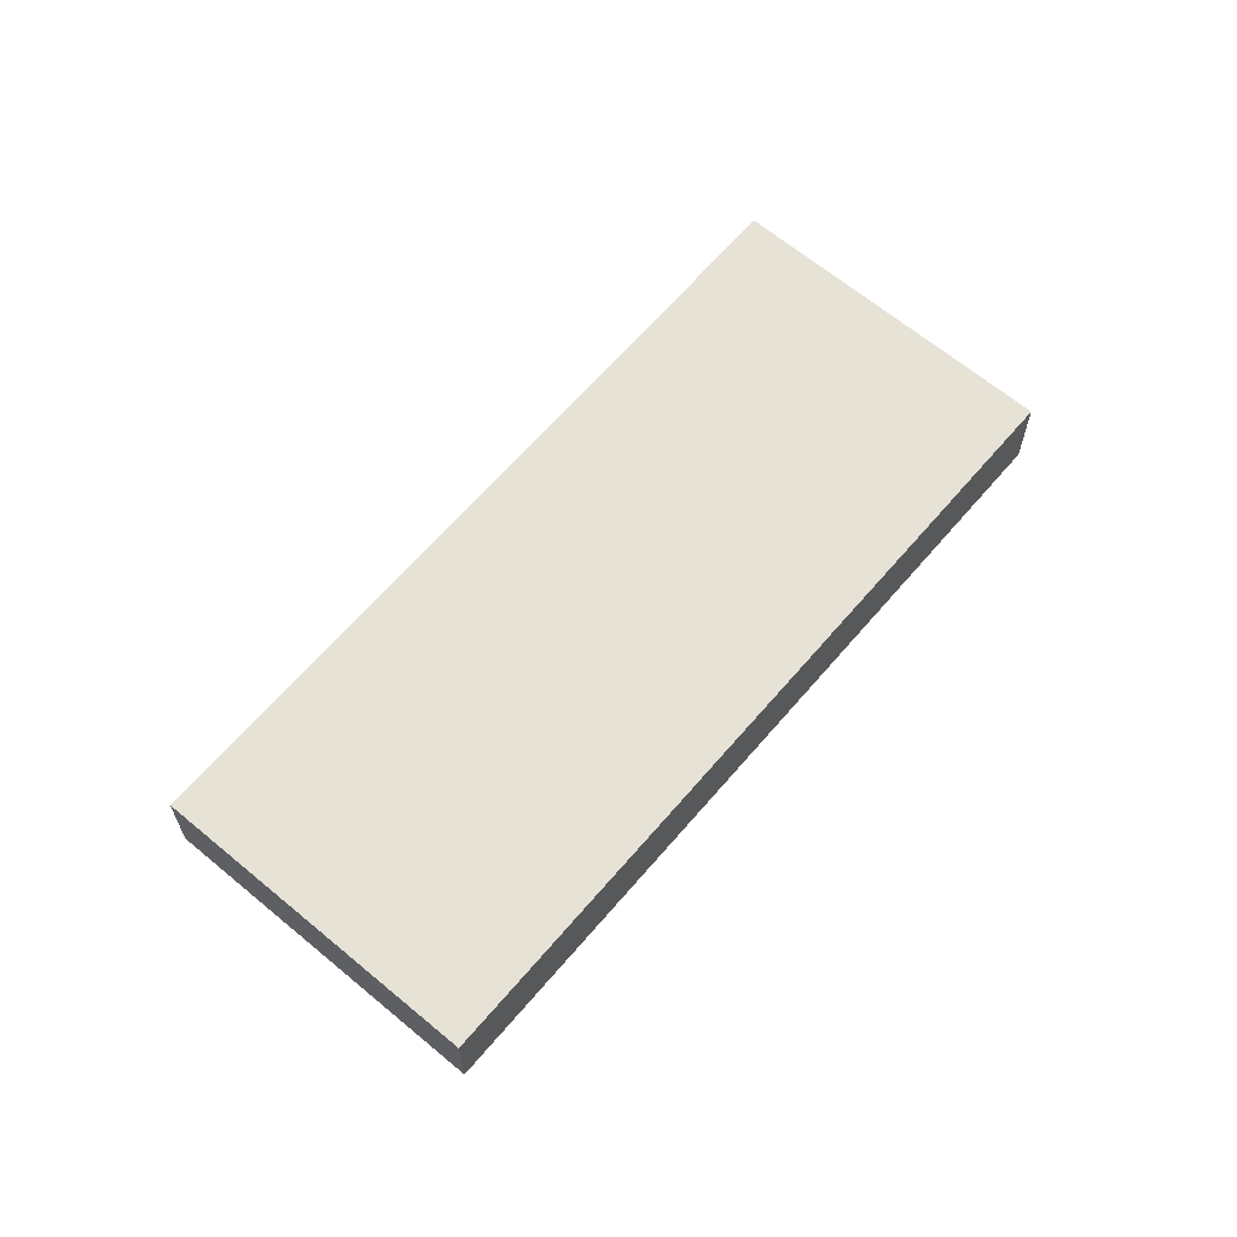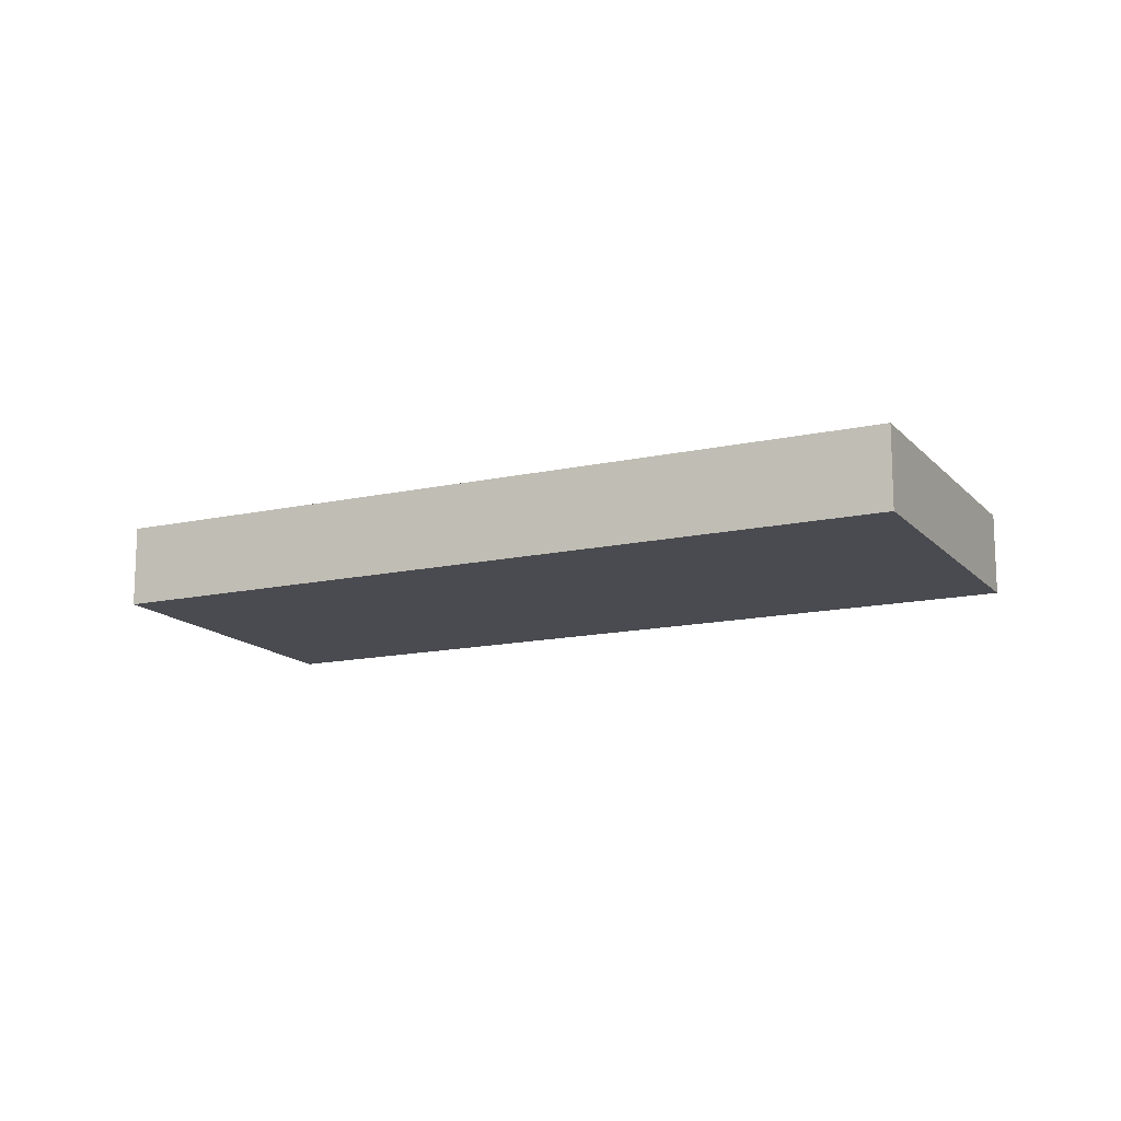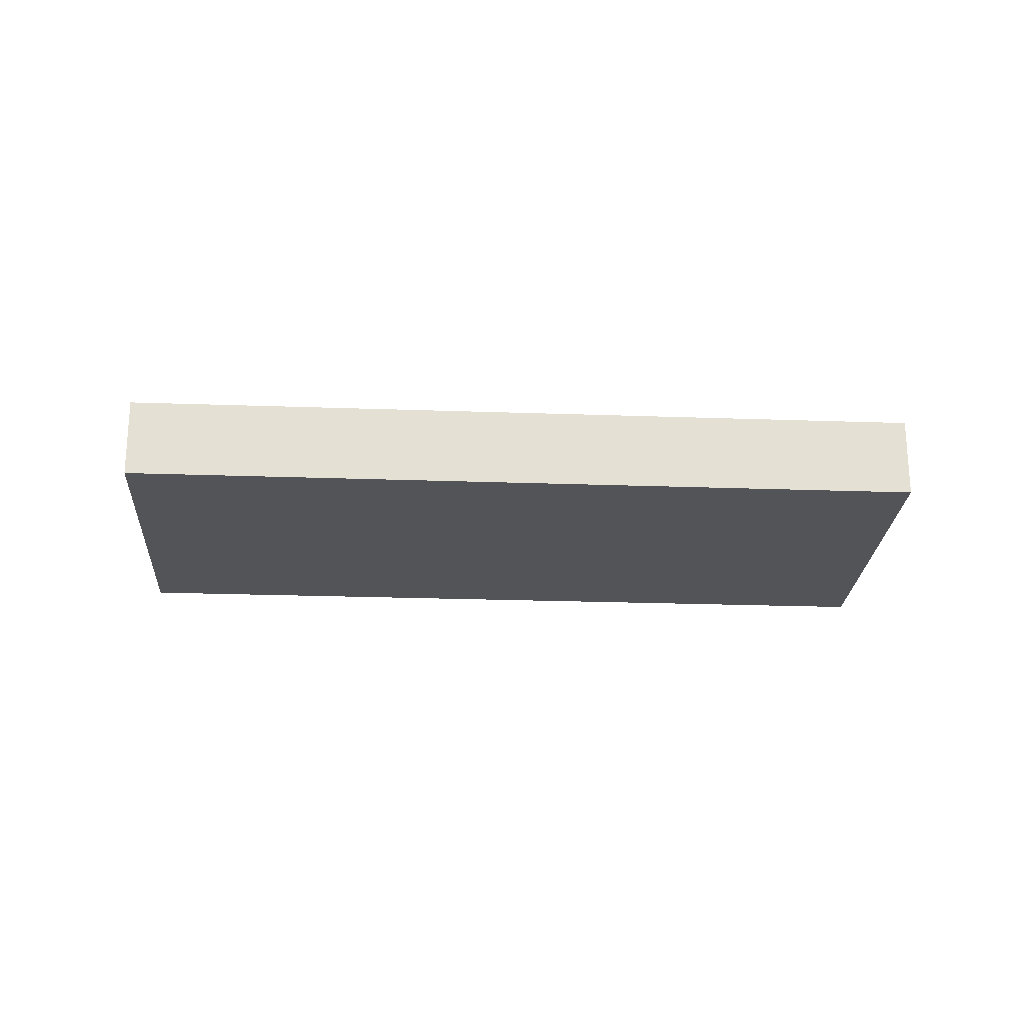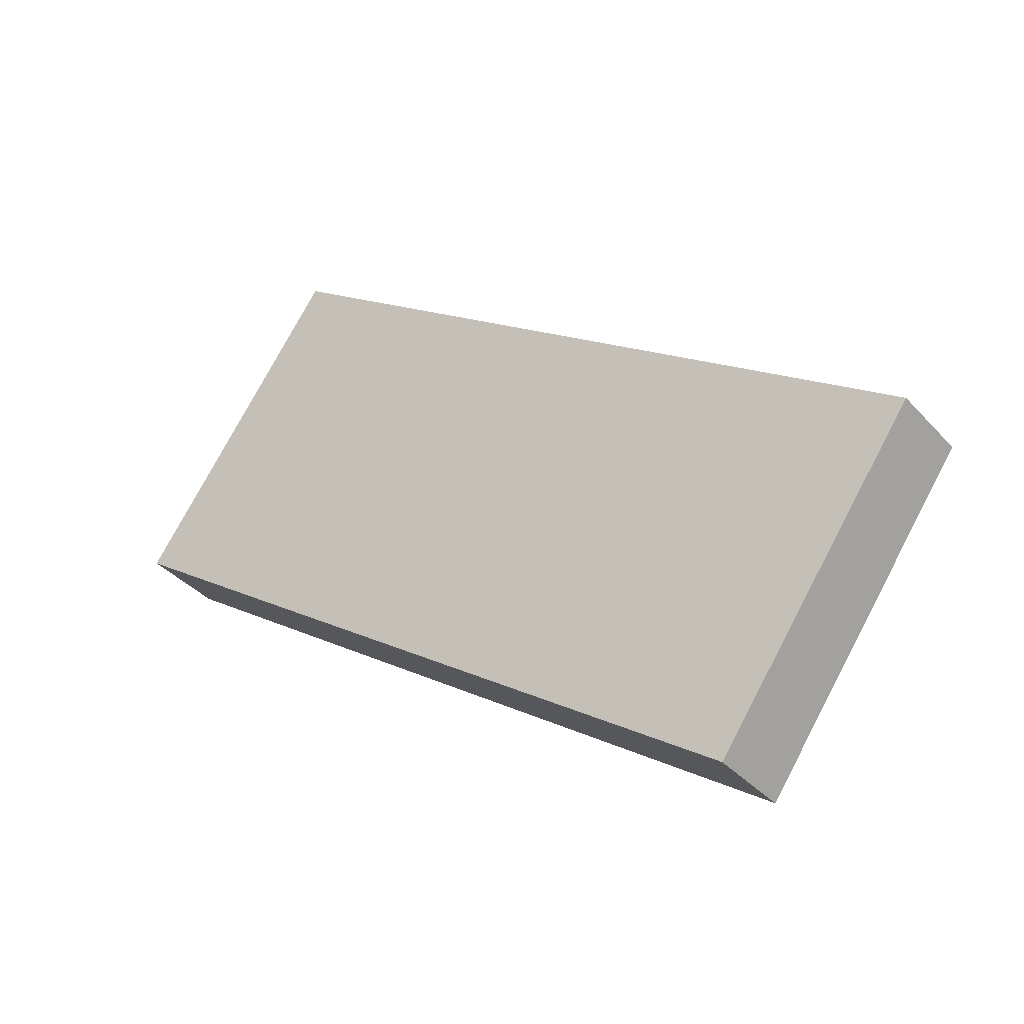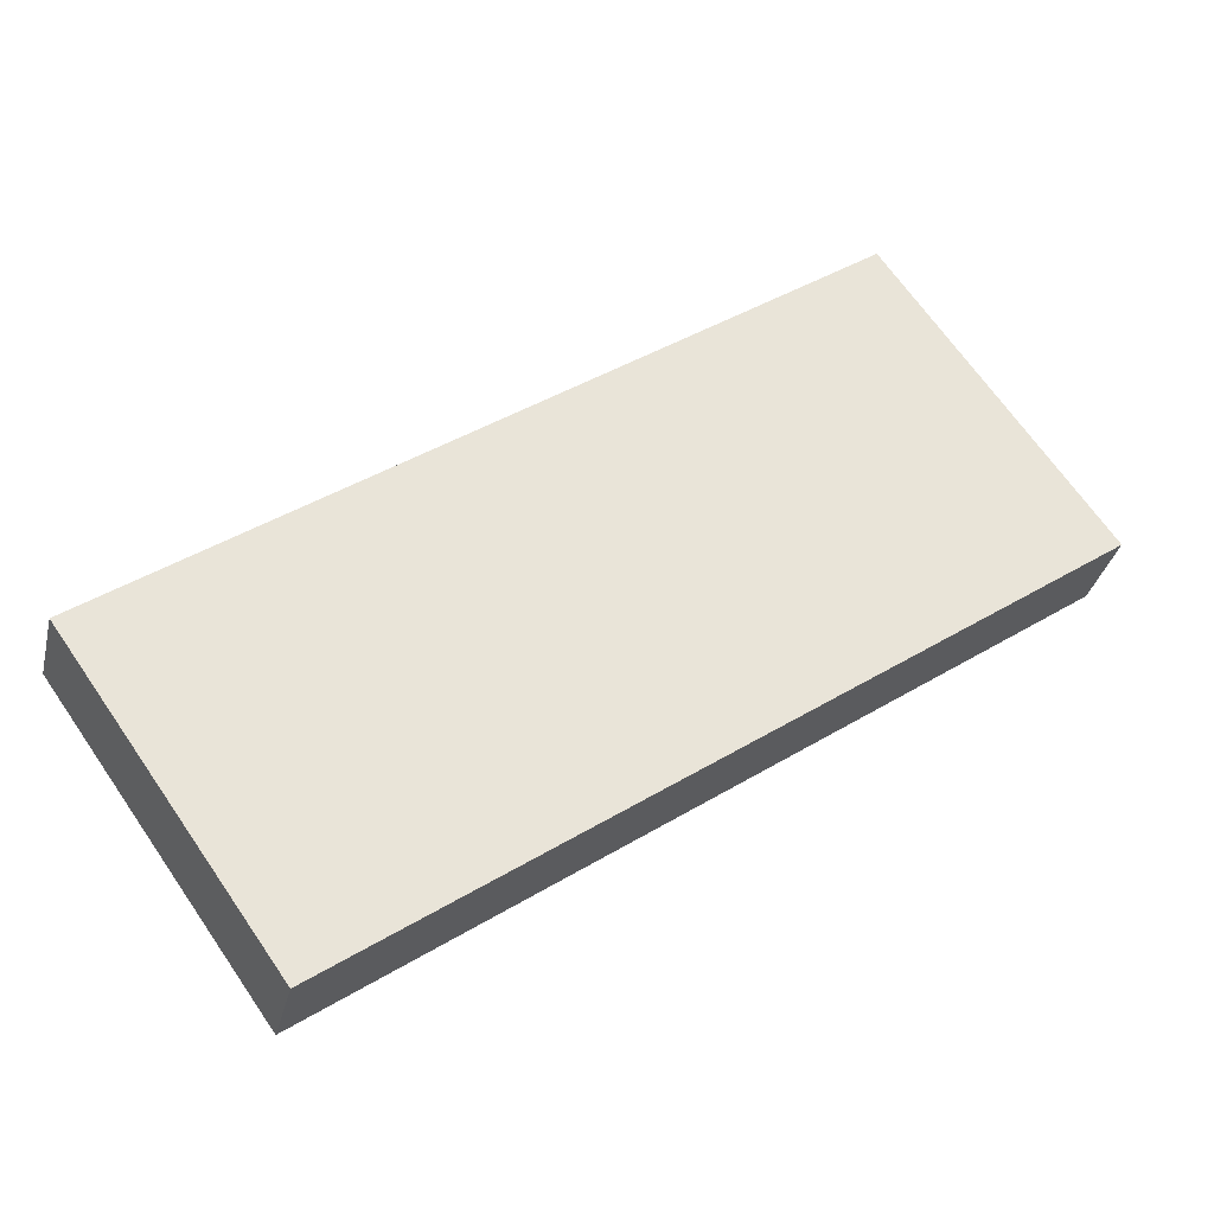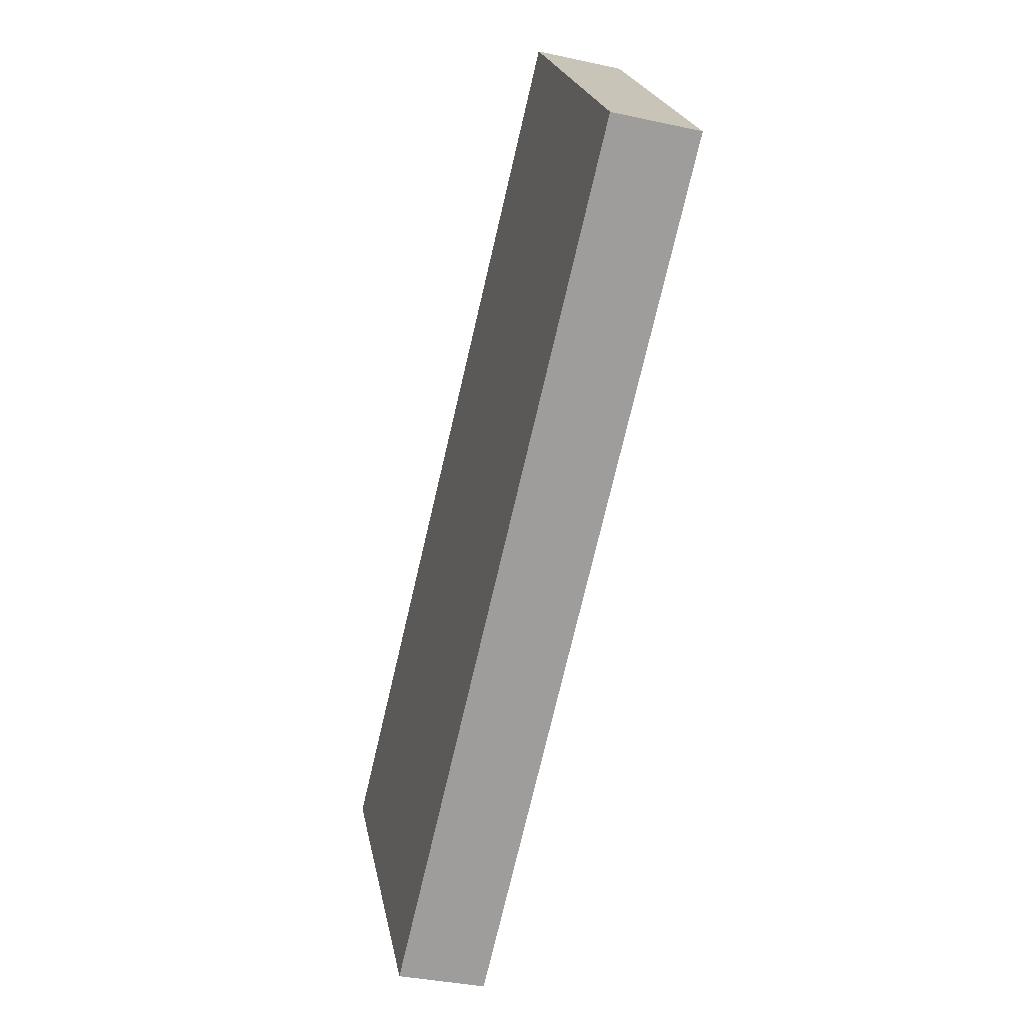
<metadata>
{"format":"obj","ext":"obj","renderer":"f3d","projection":"perspective","resolution":1024,"background":"white","views":[{"elev":63.7,"azim":-85.1,"up":"+Y"},{"elev":-14.4,"azim":-9.5,"up":"+Y"},{"elev":-23.5,"azim":141.2,"up":"+Y"},{"elev":-36.7,"azim":-143.8,"up":"+Z"},{"elev":-32.6,"azim":-13.0,"up":"+Z"},{"elev":-35.9,"azim":73.9,"up":"+Z"}]}
</metadata>
<code>
v  0 1.29 7.899e-17
v  3.388 1.29 -4.228
v  3.115 1.29 -4.422
v  13.74 1.29 3.116
v  13.31 1.29 3.703
v  10.57 1.29 7.518
v  13.48 1.29 3.471
v  13.74 -1.908e-16 3.116
v  3.388 2.589e-16 -4.228
v  3.115 2.708e-16 -4.422
v  0 0 0
v  10.57 -4.603e-16 7.518
v  13.31 -2.267e-16 3.703
v  13.48 -2.125e-16 3.471
g defaultobject
f 1 2 3
f 2 1 4
f 4 1 5
f 5 1 6
f 4 5 7
f 8 2 4
f 2 8 9
f 2 9 3
f 3 9 10
f 10 1 3
f 1 10 11
f 11 6 1
f 6 11 12
f 12 5 6
f 5 12 13
f 5 13 7
f 7 13 4
f 4 13 14
f 4 14 8
f 9 11 10
f 11 9 12
f 12 9 13
f 13 9 8
f 13 8 14

</code>
